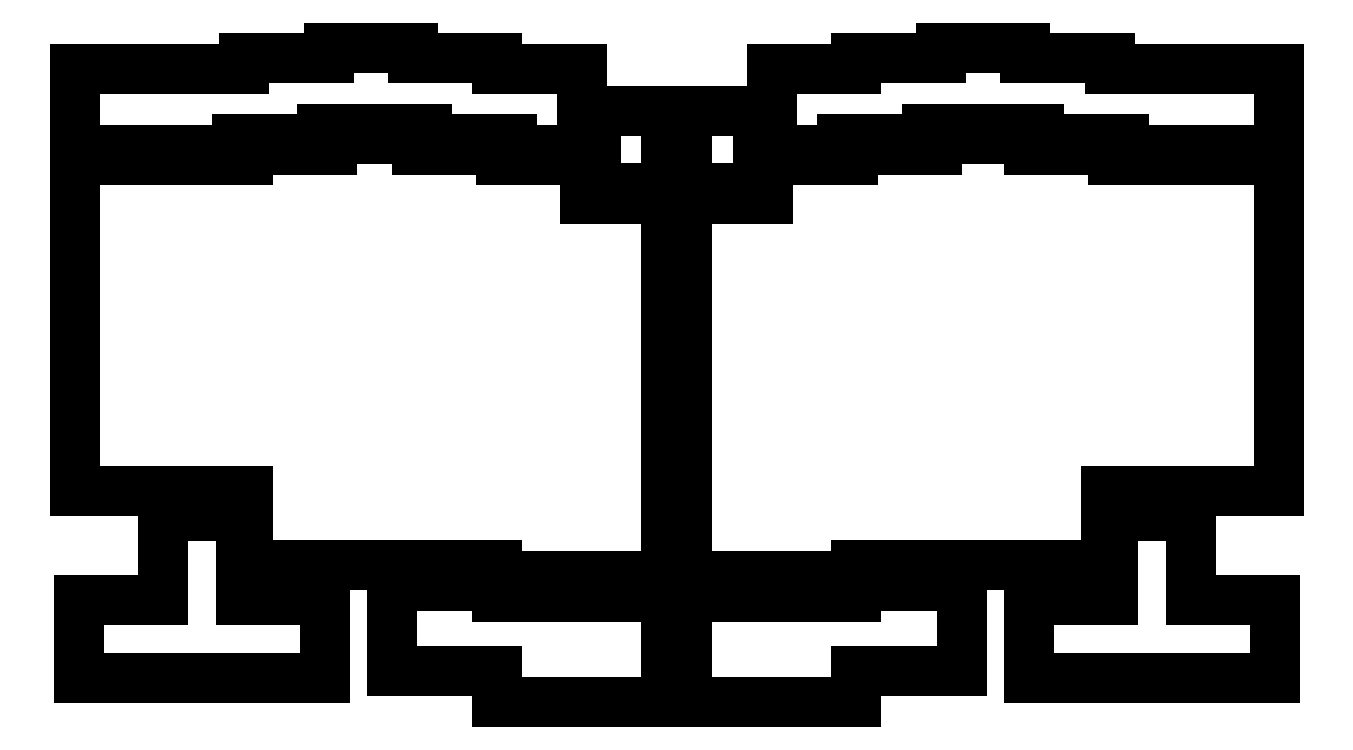
<metadata>
{"format":"dxf","ext":"dxf","renderer":"ezdxf+matplotlib","layout":"modelspace","background":"white","min_lineweight":24,"dpi":150}
</metadata>
<code>
0
SECTION
2
ENTITIES
0
LINE
8
BLACK
10
230.2
20
-85.72
11
223
21
-85.72
0
LINE
8
BLACK
10
230.2
20
-91.28
11
224.6
21
-91.28
0
LINE
8
BLACK
10
10.32
20
-91.28
11
15.88
21
-91.28
0
LINE
8
BLACK
10
205.6
20
-110.3
11
224.6
21
-110.3
0
LINE
8
BLACK
10
205.6
20
-127.8
11
205.6
21
-110.3
0
LINE
8
BLACK
10
261.1
20
-127.8
11
205.6
21
-127.8
0
LINE
8
BLACK
10
261.1
20
-110.3
11
261.1
21
-127.8
0
LINE
8
BLACK
10
242.1
20
-110.3
11
261.1
21
-110.3
0
LINE
8
BLACK
10
242.1
20
-91.28
11
242.1
21
-110.3
0
LINE
8
BLACK
10
236.5
20
-91.28
11
242.1
21
-91.28
0
LINE
8
BLACK
10
224.6
20
-92.08
11
224.6
21
-91.28
0
LINE
8
BLACK
10
224.6
20
-110.3
11
224.6
21
-92.08
0
LINE
8
BLACK
10
236.5
20
-85.72
11
261.9
21
-85.72
0
LINE
8
BLACK
10
223
20
-102.4
11
223
21
-85.72
0
LINE
8
BLACK
10
22.23
20
-85.72
11
29.37
21
-85.72
0
LINE
8
BLACK
10
10.32
20
-110.3
11
10.32
21
-91.28
0
LINE
8
BLACK
10
-8.731
20
-110.3
11
10.32
21
-110.3
0
LINE
8
BLACK
10
-8.731
20
-110.3
11
-8.731
21
-127.8
0
LINE
8
BLACK
10
46.83
20
-127.8
11
-8.731
21
-127.8
0
LINE
8
BLACK
10
46.83
20
-110.3
11
46.83
21
-127.8
0
LINE
8
BLACK
10
27.78
20
-110.3
11
46.83
21
-110.3
0
LINE
8
BLACK
10
27.78
20
-91.28
11
27.78
21
-110.3
0
LINE
8
BLACK
10
22.23
20
-91.28
11
27.78
21
-91.28
0
LINE
8
BLACK
10
22.23
20
-91.28
11
22.23
21
-85.72
0
LINE
8
BLACK
10
15.88
20
-91.28
11
15.88
21
-85.72
0
LINE
8
BLACK
10
29.37
20
-102.4
11
42.86
21
-102.4
0
LINE
8
BLACK
10
29.37
20
-85.72
11
29.37
21
-102.4
0
LINE
8
BLACK
10
-9.525
20
-85.72
11
15.88
21
-85.72
0
LINE
8
BLACK
10
230.2
20
-91.28
11
230.2
21
-85.72
0
LINE
8
BLACK
10
236.5
20
-91.28
11
236.5
21
-85.72
0
LINE
8
BLACK
10
128.6
20
-109.5
11
144.5
21
-109.5
0
LINE
8
BLACK
10
128.6
20
-133.3
11
128.6
21
-109.5
0
LINE
8
BLACK
10
166.7
20
-133.3
11
128.6
21
-133.3
0
LINE
8
BLACK
10
166.7
20
-126.2
11
166.7
21
-133.3
0
LINE
8
BLACK
10
190.5
20
-126.2
11
166.7
21
-126.2
0
LINE
8
BLACK
10
190.5
20
-107.2
11
190.5
21
-126.2
0
LINE
8
BLACK
10
166.7
20
-107.2
11
190.5
21
-107.2
0
LINE
8
BLACK
10
166.7
20
-109.5
11
166.7
21
-107.2
0
LINE
8
BLACK
10
150.8
20
-109.5
11
166.7
21
-109.5
0
LINE
8
BLACK
10
150.8
20
-104.8
11
166.7
21
-104.8
0
LINE
8
BLACK
10
150.8
20
-109.5
11
150.8
21
-104.8
0
LINE
8
BLACK
10
144.5
20
-109.5
11
144.5
21
-104.8
0
LINE
8
BLACK
10
85.72
20
-109.5
11
101.6
21
-109.5
0
LINE
8
BLACK
10
85.72
20
-107.2
11
85.72
21
-109.5
0
LINE
8
BLACK
10
61.91
20
-107.2
11
85.72
21
-107.2
0
LINE
8
BLACK
10
61.91
20
-126.2
11
61.91
21
-107.2
0
LINE
8
BLACK
10
85.72
20
-126.2
11
61.91
21
-126.2
0
LINE
8
BLACK
10
85.72
20
-133.3
11
85.72
21
-126.2
0
LINE
8
BLACK
10
123.8
20
-133.3
11
85.72
21
-133.3
0
LINE
8
BLACK
10
123.8
20
-109.5
11
123.8
21
-133.3
0
LINE
8
BLACK
10
108
20
-109.5
11
123.8
21
-109.5
0
LINE
8
BLACK
10
85.72
20
-104.8
11
101.6
21
-104.8
0
LINE
8
BLACK
10
101.6
20
-109.5
11
101.6
21
-104.8
0
LINE
8
BLACK
10
108
20
-109.5
11
108
21
-104.8
0
LINE
8
BLACK
10
128.6
20
-17.46
11
128.6
21
0
0
LINE
8
BLACK
10
230.2
20
-8.731
11
227
21
-8.731
0
LINE
8
BLACK
10
224.6
20
-11.11
11
230.2
21
-11.11
0
LINE
8
BLACK
10
236.5
20
-11.11
11
236.5
21
-8.731
0
LINE
8
BLACK
10
230.2
20
-11.11
11
230.2
21
-8.731
0
LINE
8
BLACK
10
223.8
20
9.525
11
261.9
21
9.525
0
LINE
8
BLACK
10
223.8
20
11.91
11
223.8
21
9.525
0
LINE
8
BLACK
10
204.8
20
11.91
11
223.8
21
11.91
0
LINE
8
BLACK
10
204.8
20
14.29
11
204.8
21
11.91
0
LINE
8
BLACK
10
185.7
20
11.91
11
185.7
21
14.29
0
LINE
8
BLACK
10
166.7
20
11.91
11
185.7
21
11.91
0
LINE
8
BLACK
10
166.7
20
9.525
11
166.7
21
11.91
0
LINE
8
BLACK
10
261.9
20
-8.731
11
261.9
21
9.525
0
LINE
8
BLACK
10
236.5
20
-8.731
11
261.9
21
-8.731
0
LINE
8
BLACK
10
227
20
-6.35
11
227
21
-8.731
0
LINE
8
BLACK
10
224.6
20
-6.35
11
227
21
-6.35
0
LINE
8
BLACK
10
236.5
20
-11.11
11
261.9
21
-11.11
0
LINE
8
BLACK
10
224.6
20
-8.731
11
224.6
21
-11.11
0
LINE
8
BLACK
10
208
20
-6.35
11
224.6
21
-6.35
0
LINE
8
BLACK
10
208
20
-3.969
11
208
21
-6.35
0
LINE
8
BLACK
10
204
20
-3.969
11
208
21
-3.969
0
LINE
8
BLACK
10
205.6
20
-8.731
11
224.6
21
-8.731
0
LINE
8
BLACK
10
205.6
20
-6.35
11
205.6
21
-8.731
0
LINE
8
BLACK
10
204
20
-6.35
11
205.6
21
-6.35
0
LINE
8
BLACK
10
182.6
20
-3.969
11
204
21
-3.969
0
LINE
8
BLACK
10
182.6
20
-6.35
11
182.6
21
-3.969
0
LINE
8
BLACK
10
184.9
20
-6.35
11
204
21
-6.35
0
LINE
8
BLACK
10
184.9
20
-8.731
11
184.9
21
-6.35
0
LINE
8
BLACK
10
163.5
20
-6.35
11
182.6
21
-6.35
0
LINE
8
BLACK
10
163.5
20
-8.731
11
163.5
21
-6.35
0
LINE
8
BLACK
10
160.3
20
-8.731
11
163.5
21
-8.731
0
LINE
8
BLACK
10
165.9
20
-8.731
11
184.9
21
-8.731
0
LINE
8
BLACK
10
165.9
20
-11.11
11
165.9
21
-8.731
0
LINE
8
BLACK
10
160.3
20
-11.11
11
165.9
21
-11.11
0
LINE
8
BLACK
10
160.3
20
-11.11
11
160.3
21
-8.731
0
LINE
8
BLACK
10
154
20
-11.11
11
154
21
-8.731
0
LINE
8
BLACK
10
146.8
20
-11.11
11
154
21
-11.11
0
LINE
8
BLACK
10
146.8
20
-19.84
11
146.8
21
-11.11
0
LINE
8
BLACK
10
128.6
20
-19.84
11
146.8
21
-19.84
0
LINE
8
BLACK
10
144.5
20
-8.731
11
154
21
-8.731
0
LINE
8
BLACK
10
144.5
20
-17.46
11
144.5
21
-8.731
0
LINE
8
BLACK
10
128.6
20
-17.46
11
144.5
21
-17.46
0
LINE
8
BLACK
10
98.42
20
-8.731
11
108
21
-8.731
0
LINE
8
BLACK
10
108
20
-17.46
11
108
21
-8.731
0
LINE
8
BLACK
10
26.99
20
-6.35
11
26.99
21
-8.731
0
LINE
8
BLACK
10
105.6
20
-19.84
11
105.6
21
-11.11
0
LINE
8
BLACK
10
123.8
20
-17.46
11
123.8
21
0
0
LINE
8
BLACK
10
28.57
20
9.525
11
-9.525
21
9.525
0
LINE
8
BLACK
10
28.57
20
11.91
11
28.57
21
9.525
0
LINE
8
BLACK
10
47.62
20
11.91
11
28.57
21
11.91
0
LINE
8
BLACK
10
47.62
20
14.29
11
47.62
21
11.91
0
LINE
8
BLACK
10
66.67
20
11.91
11
66.67
21
14.29
0
LINE
8
BLACK
10
85.72
20
11.91
11
66.67
21
11.91
0
LINE
8
BLACK
10
85.72
20
9.525
11
85.72
21
11.91
0
LINE
8
BLACK
10
104.8
20
9.525
11
85.72
21
9.525
0
LINE
8
BLACK
10
128.6
20
-19.84
11
128.6
21
-31.75
0
LINE
8
BLACK
10
123.8
20
-31.75
11
123.8
21
-19.84
0
LINE
8
BLACK
10
123.8
20
-92.08
11
128.6
21
-92.08
0
LINE
8
BLACK
10
-9.525
20
-85.72
11
-9.525
21
-11.11
0
LINE
8
BLACK
10
123.8
20
-17.46
11
108
21
-17.46
0
LINE
8
BLACK
10
105.6
20
-19.84
11
123.8
21
-19.84
0
LINE
8
BLACK
10
98.42
20
-11.11
11
105.6
21
-11.11
0
LINE
8
BLACK
10
26.99
20
-8.731
11
22.23
21
-8.731
0
LINE
8
BLACK
10
46.04
20
-6.35
11
26.99
21
-6.35
0
LINE
8
BLACK
10
46.04
20
-3.969
11
46.04
21
-6.35
0
LINE
8
BLACK
10
69.85
20
-3.969
11
46.04
21
-3.969
0
LINE
8
BLACK
10
69.85
20
-6.35
11
69.85
21
-3.969
0
LINE
8
BLACK
10
88.9
20
-8.731
11
92.08
21
-8.731
0
LINE
8
BLACK
10
88.9
20
-6.35
11
69.85
21
-6.35
0
LINE
8
BLACK
10
88.9
20
-8.731
11
88.9
21
-6.35
0
LINE
8
BLACK
10
86.52
20
-11.11
11
92.08
21
-11.11
0
LINE
8
BLACK
10
86.52
20
-8.731
11
86.52
21
-11.11
0
LINE
8
BLACK
10
67.47
20
-8.731
11
86.52
21
-8.731
0
LINE
8
BLACK
10
67.47
20
-6.35
11
67.47
21
-8.731
0
LINE
8
BLACK
10
48.42
20
-6.35
11
67.47
21
-6.35
0
LINE
8
BLACK
10
48.42
20
-8.731
11
48.42
21
-6.35
0
LINE
8
BLACK
10
29.37
20
-8.731
11
48.42
21
-8.731
0
LINE
8
BLACK
10
29.37
20
-11.11
11
29.37
21
-8.731
0
LINE
8
BLACK
10
22.23
20
-11.11
11
29.37
21
-11.11
0
LINE
8
BLACK
10
-9.525
20
-8.731
11
-9.525
21
9.525
0
LINE
8
BLACK
10
15.88
20
-11.11
11
-9.525
21
-11.11
0
LINE
8
BLACK
10
15.88
20
-8.731
11
-9.525
21
-8.731
0
LINE
8
BLACK
10
22.23
20
-11.11
11
22.23
21
-8.731
0
LINE
8
BLACK
10
15.88
20
-11.11
11
15.88
21
-8.731
0
LINE
8
BLACK
10
98.42
20
-11.11
11
98.42
21
-8.731
0
LINE
8
BLACK
10
92.08
20
-11.11
11
92.08
21
-8.731
0
LINE
8
BLACK
10
85.72
20
-102.4
11
42.86
21
-102.4
0
LINE
8
BLACK
10
85.72
20
-104.8
11
85.72
21
-102.4
0
LINE
8
BLACK
10
128.6
20
-38.1
11
128.6
21
-85.72
0
LINE
8
BLACK
10
123.8
20
-85.72
11
123.8
21
-38.1
0
LINE
8
BLACK
10
123.8
20
-104.8
11
123.8
21
-92.08
0
LINE
8
BLACK
10
128.6
20
-104.8
11
128.6
21
-92.08
0
LINE
8
BLACK
10
123.8
20
-85.72
11
128.6
21
-85.72
0
LINE
8
BLACK
10
123.8
20
-38.1
11
128.6
21
-38.1
0
LINE
8
BLACK
10
144.5
20
-104.8
11
128.6
21
-104.8
0
LINE
8
BLACK
10
166.7
20
-102.4
11
166.7
21
-104.8
0
LINE
8
BLACK
10
223
20
-102.4
11
166.7
21
-102.4
0
LINE
8
BLACK
10
261.9
20
-11.11
11
261.9
21
-85.72
0
LINE
8
BLACK
10
185.7
20
14.29
11
204.8
21
14.29
0
LINE
8
BLACK
10
147.6
20
9.525
11
147.6
21
0
0
LINE
8
BLACK
10
147.6
20
9.525
11
166.7
21
9.525
0
LINE
8
BLACK
10
128.6
20
0
11
147.6
21
0
0
LINE
8
BLACK
10
123.8
20
-31.75
11
128.6
21
-31.75
0
LINE
8
BLACK
10
104.8
20
0
11
123.8
21
0
0
LINE
8
BLACK
10
104.8
20
9.525
11
104.8
21
0
0
LINE
8
BLACK
10
47.62
20
14.29
11
66.67
21
14.29
0
LINE
8
BLACK
10
123.8
20
-104.8
11
108
21
-104.8
0
ENDSEC
0
EOF

</code>
